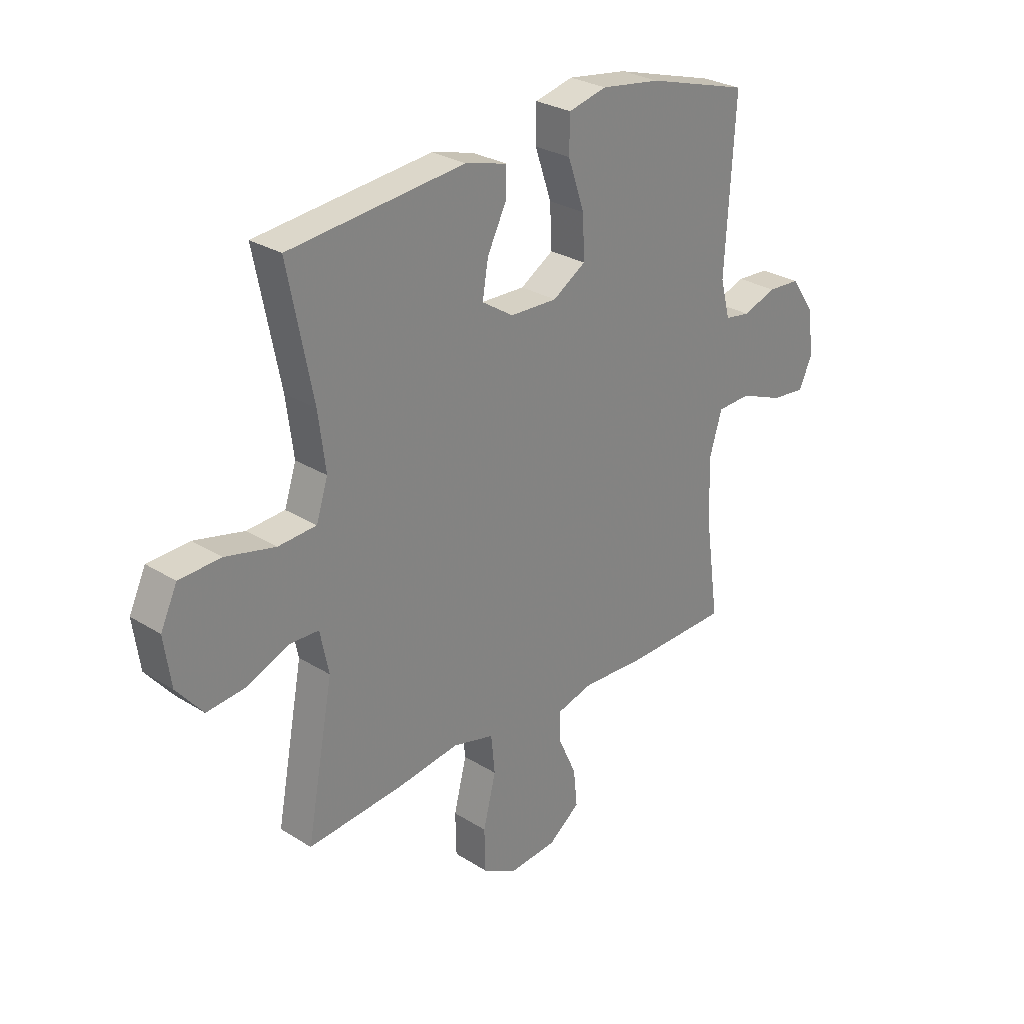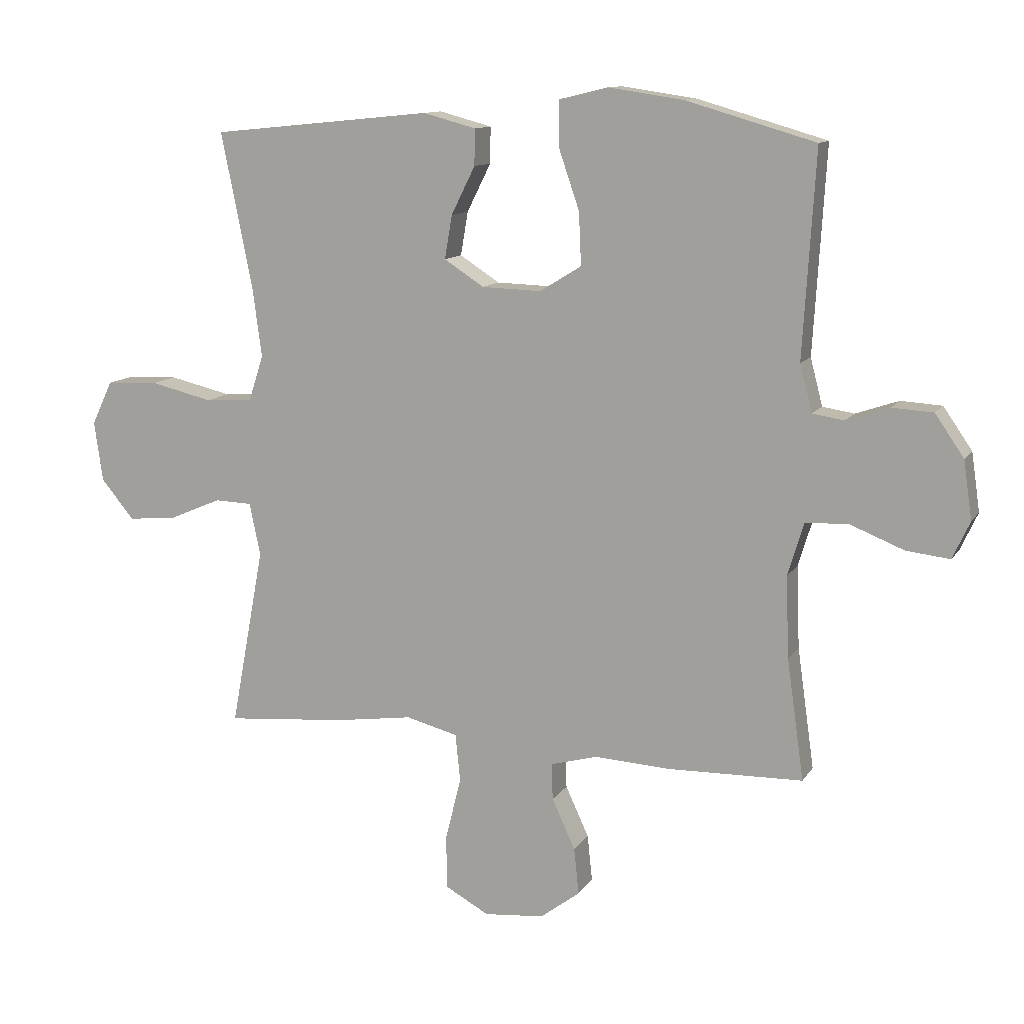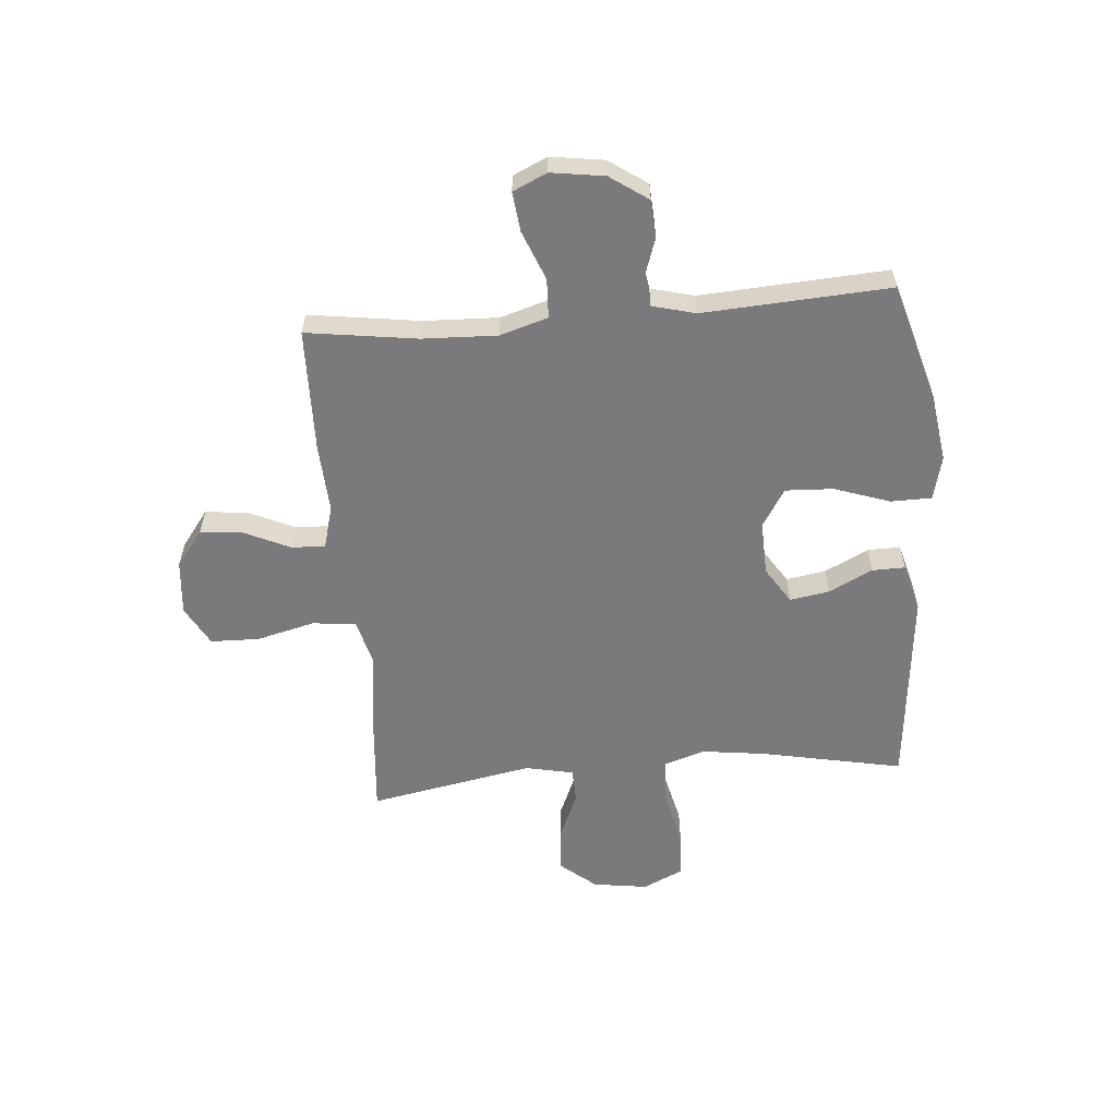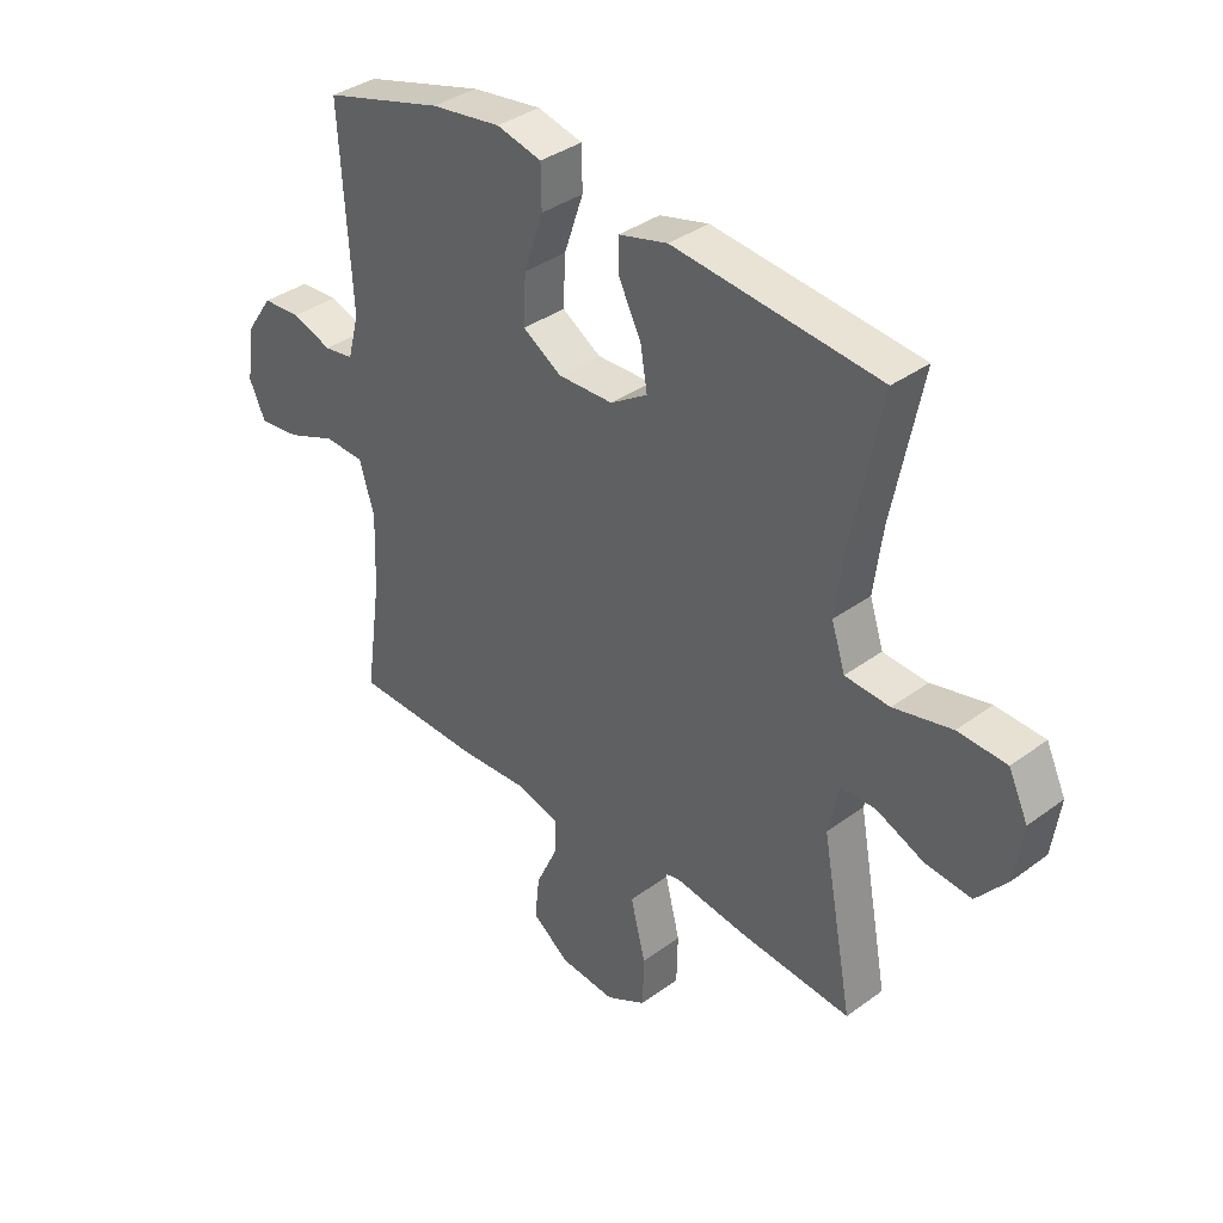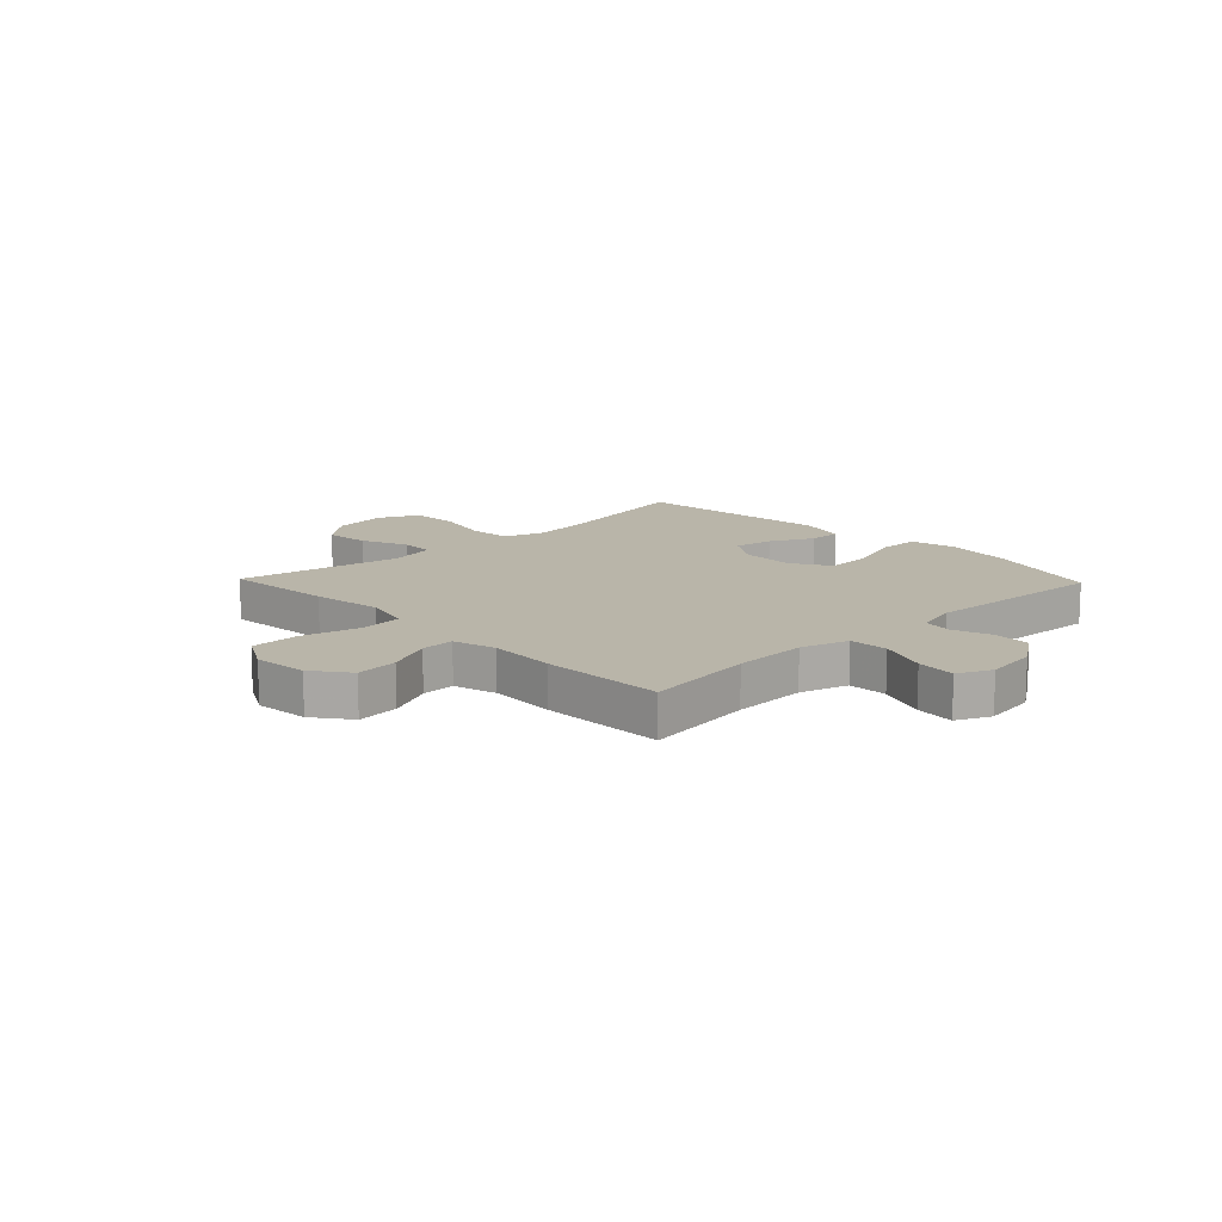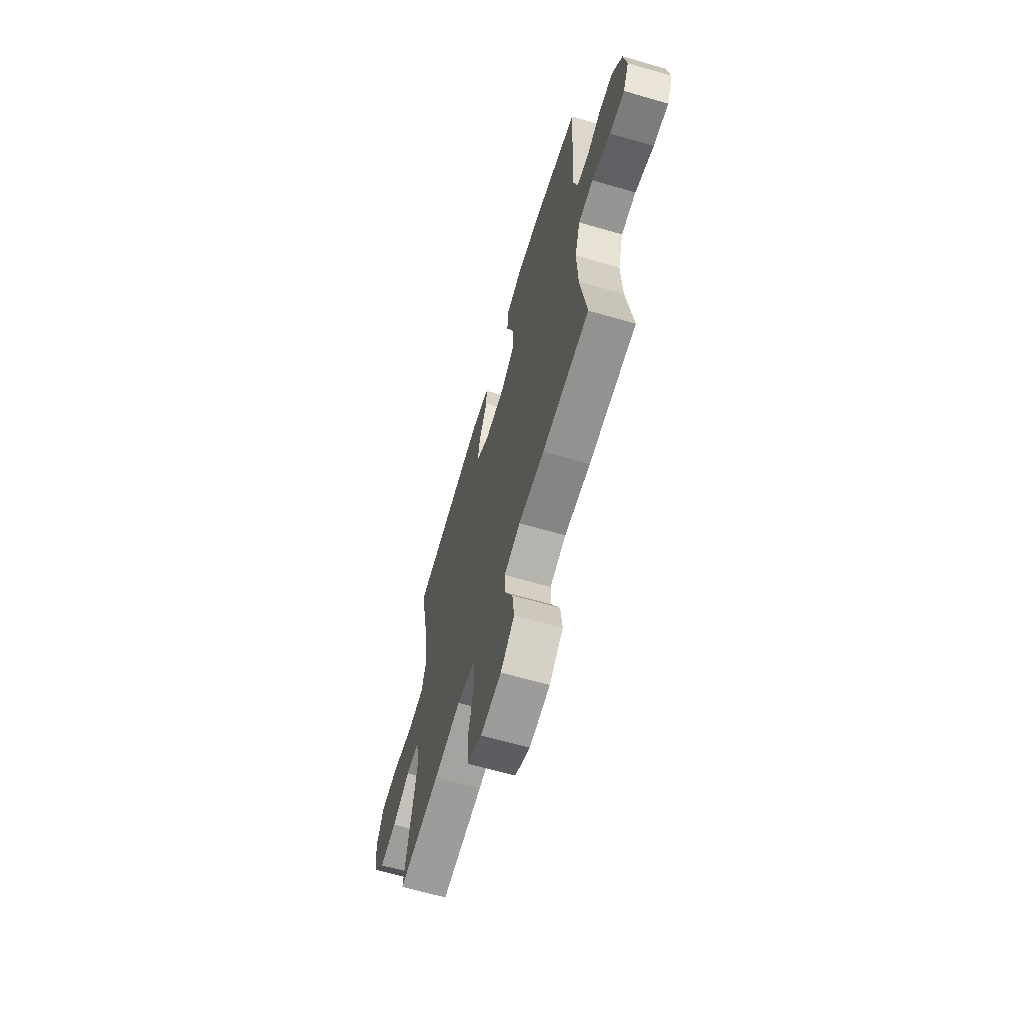
<metadata>
{"format":"obj","ext":"obj","renderer":"f3d","projection":"perspective","resolution":1024,"background":"white","views":[{"elev":28.0,"azim":133.5,"up":"+Z"},{"elev":11.6,"azim":-159.7,"up":"+Z"},{"elev":-58.2,"azim":-85.2,"up":"+Y"},{"elev":36.8,"azim":46.5,"up":"+Z"},{"elev":13.4,"azim":-133.8,"up":"+Y"},{"elev":-65.1,"azim":-106.2,"up":"+Z"}]}
</metadata>
<code>
v -0.5 0.07 0.5
v -0.29 0.07 0.561
v -0.167 0.07 0.579
v -0.088 0.07 0.56
v -0.087 0.07 0.487
v -0.121 0.07 0.388
v -0.125 0.07 0.302
v -0.057 0.07 0.26
v 0.04 0.07 0.263
v 0.105 0.07 0.305
v 0.093 0.07 0.376
v 0.054 0.07 0.454
v 0.053 0.07 0.513
v 0.139 0.07 0.536
v 0.5 0.07 0.5
v 0.449 0.07 0.246
v 0.434 0.07 0.132
v 0.458 0.07 0.058
v 0.536 0.07 0.053
v 0.638 0.07 0.077
v 0.723 0.07 0.073
v 0.757 0.07 0.001
v 0.743 0.07 -0.097
v 0.689 0.07 -0.162
v 0.608 0.07 -0.154
v 0.524 0.07 -0.118
v 0.463 0.07 -0.12
v 0.445 0.07 -0.206
v 0.5 0.07 -0.5
v 0.303 0.07 -0.483
v 0.176 0.07 -0.465
v 0.091 0.07 -0.487
v 0.083 0.07 -0.565
v 0.109 0.07 -0.669
v 0.107 0.07 -0.756
v 0.036 0.07 -0.795
v -0.062 0.07 -0.786
v -0.127 0.07 -0.737
v -0.119 0.07 -0.661
v -0.081 0.07 -0.579
v -0.079 0.07 -0.519
v -0.156 0.07 -0.498
v -0.278 0.07 -0.505
v -0.5 0.07 -0.5
v -0.472 0.07 -0.302
v -0.467 0.07 -0.169
v -0.493 0.07 -0.083
v -0.563 0.07 -0.08
v -0.651 0.07 -0.115
v -0.722 0.07 -0.123
v -0.75 0.07 -0.062
v -0.736 0.07 0.033
v -0.689 0.07 0.101
v -0.622 0.07 0.105
v -0.552 0.07 0.081
v -0.5 0.07 0.089
v -0.48 0.07 0.166
v -0.5 0 0.5
v -0.29 0 0.561
v -0.167 0 0.579
v -0.088 0 0.56
v -0.087 0 0.487
v -0.121 0 0.388
v -0.125 0 0.302
v -0.057 0 0.26
v 0.04 0 0.263
v 0.105 0 0.305
v 0.093 0 0.376
v 0.054 0 0.454
v 0.053 0 0.513
v 0.139 0 0.536
v 0.5 0 0.5
v 0.449 0 0.246
v 0.434 0 0.132
v 0.458 0 0.058
v 0.536 0 0.053
v 0.638 0 0.077
v 0.723 0 0.073
v 0.757 0 0.001
v 0.743 0 -0.097
v 0.689 0 -0.162
v 0.608 0 -0.154
v 0.524 0 -0.118
v 0.463 0 -0.12
v 0.445 0 -0.206
v 0.5 0 -0.5
v 0.303 0 -0.483
v 0.176 0 -0.465
v 0.091 0 -0.487
v 0.083 0 -0.565
v 0.109 0 -0.669
v 0.107 0 -0.756
v 0.036 0 -0.795
v -0.062 0 -0.786
v -0.127 0 -0.737
v -0.119 0 -0.661
v -0.081 0 -0.579
v -0.079 0 -0.519
v -0.156 0 -0.498
v -0.278 0 -0.505
v -0.5 0 -0.5
v -0.472 0 -0.302
v -0.467 0 -0.169
v -0.493 0 -0.083
v -0.563 0 -0.08
v -0.651 0 -0.115
v -0.722 0 -0.123
v -0.75 0 -0.062
v -0.736 0 0.033
v -0.689 0 0.101
v -0.622 0 0.105
v -0.552 0 0.081
v -0.5 0 0.089
v -0.48 0 0.166
f 53 54 55
f 52 53 55
f 51 52 55
f 50 51 55
f 49 50 55
f 48 49 55
f 47 48 55 56
f 46 47 56 57
f 42 43 44 45
f 41 42 45 46
f 38 39 40
f 37 38 40
f 36 37 40
f 35 36 40
f 34 35 40
f 33 34 40
f 32 33 40 41
f 41 46 57
f 32 41 57
f 31 32 57
f 31 57 1
f 30 31 1
f 29 30 1
f 28 29 1
f 24 25 26
f 23 24 26
f 22 23 26
f 21 22 26
f 20 21 26
f 19 20 26
f 18 19 26 27
f 14 15 16
f 13 14 16
f 12 13 16
f 11 12 16
f 10 11 16 17
f 18 27 28
f 17 18 28
f 10 17 28
f 9 10 28
f 4 5 6
f 3 4 6
f 2 3 6
f 1 2 6
f 1 6 7
f 28 1 7 8
f 8 9 28
f 112 111 110
f 112 110 109
f 112 109 108
f 112 108 107
f 112 107 106
f 112 106 105
f 113 112 105 104
f 114 113 104 103
f 102 101 100 99
f 103 102 99 98
f 97 96 95
f 97 95 94
f 97 94 93
f 97 93 92
f 97 92 91
f 97 91 90
f 98 97 90 89
f 114 103 98
f 114 98 89
f 114 89 88
f 58 114 88
f 58 88 87
f 58 87 86
f 58 86 85
f 83 82 81
f 83 81 80
f 83 80 79
f 83 79 78
f 83 78 77
f 83 77 76
f 84 83 76 75
f 73 72 71
f 73 71 70
f 73 70 69
f 73 69 68
f 74 73 68 67
f 85 84 75
f 85 75 74
f 85 74 67
f 85 67 66
f 63 62 61
f 63 61 60
f 63 60 59
f 63 59 58
f 64 63 58
f 65 64 58 85
f 85 66 65
f 1 58 59 2
f 2 59 60 3
f 3 60 61 4
f 4 61 62 5
f 5 62 63 6
f 6 63 64 7
f 7 64 65 8
f 8 65 66 9
f 9 66 67 10
f 10 67 68 11
f 11 68 69 12
f 12 69 70 13
f 13 70 71 14
f 14 71 72 15
f 15 72 73 16
f 16 73 74 17
f 17 74 75 18
f 18 75 76 19
f 19 76 77 20
f 20 77 78 21
f 21 78 79 22
f 22 79 80 23
f 23 80 81 24
f 24 81 82 25
f 25 82 83 26
f 26 83 84 27
f 27 84 85 28
f 28 85 86 29
f 29 86 87 30
f 30 87 88 31
f 31 88 89 32
f 32 89 90 33
f 33 90 91 34
f 34 91 92 35
f 35 92 93 36
f 36 93 94 37
f 37 94 95 38
f 38 95 96 39
f 39 96 97 40
f 40 97 98 41
f 41 98 99 42
f 42 99 100 43
f 43 100 101 44
f 44 101 102 45
f 45 102 103 46
f 46 103 104 47
f 47 104 105 48
f 48 105 106 49
f 49 106 107 50
f 50 107 108 51
f 51 108 109 52
f 52 109 110 53
f 53 110 111 54
f 54 111 112 55
f 55 112 113 56
f 56 113 114 57
f 57 114 58 1

</code>
